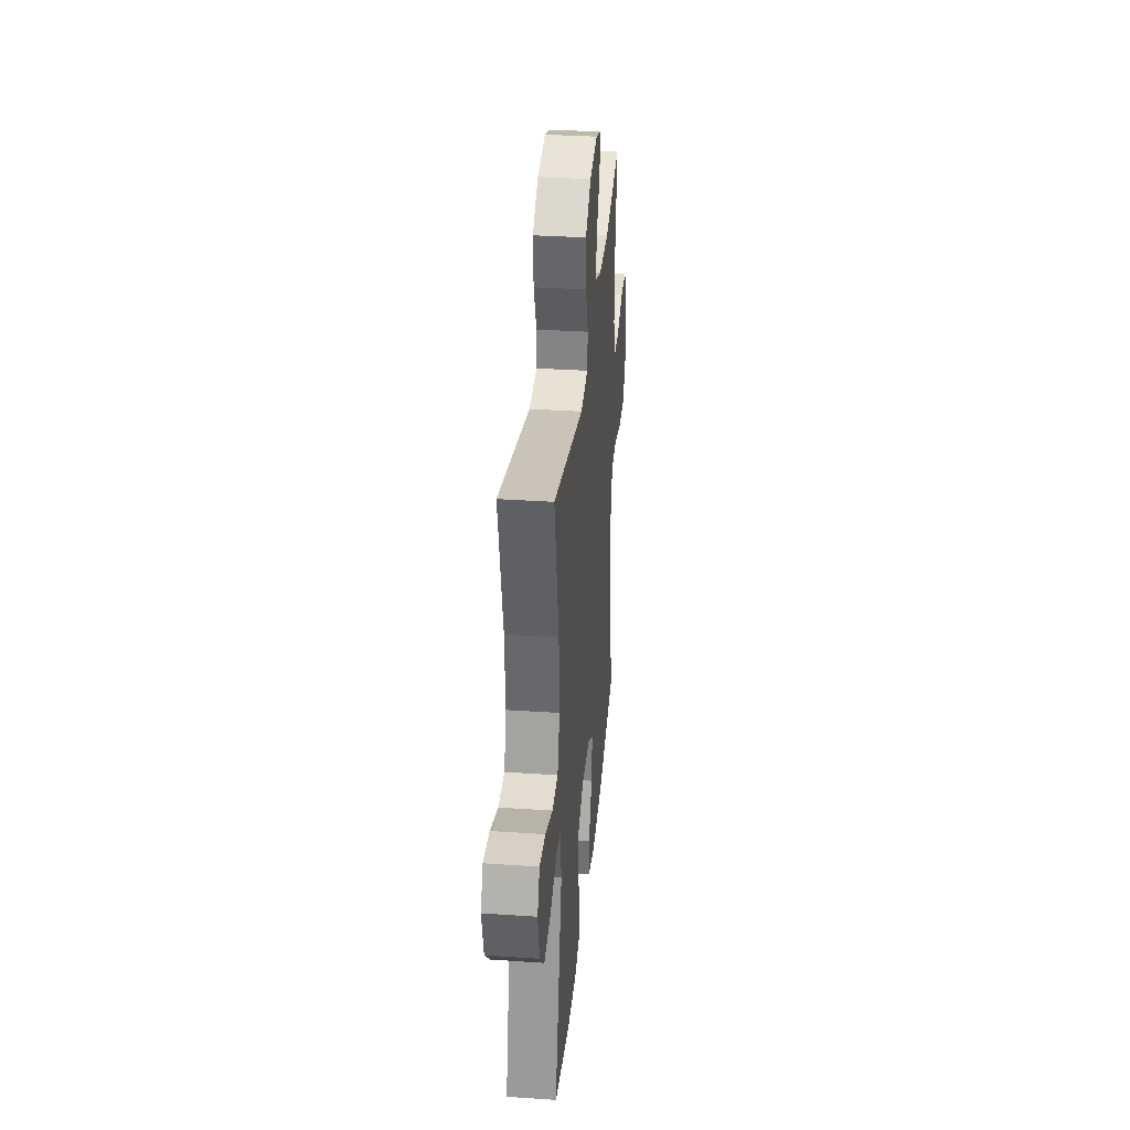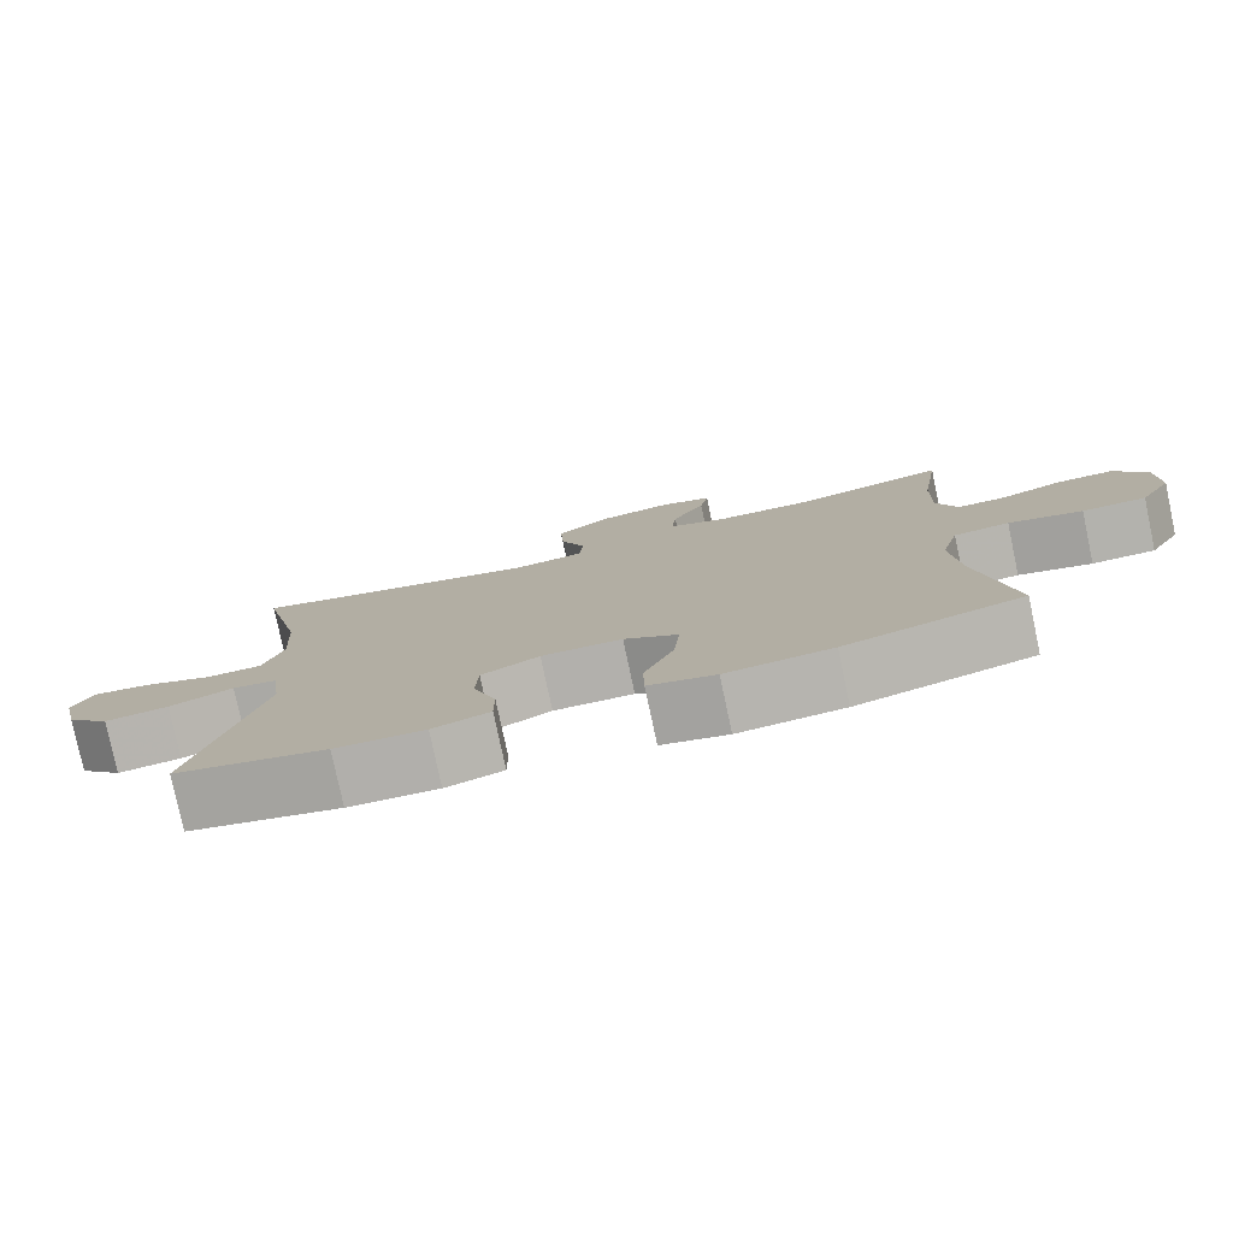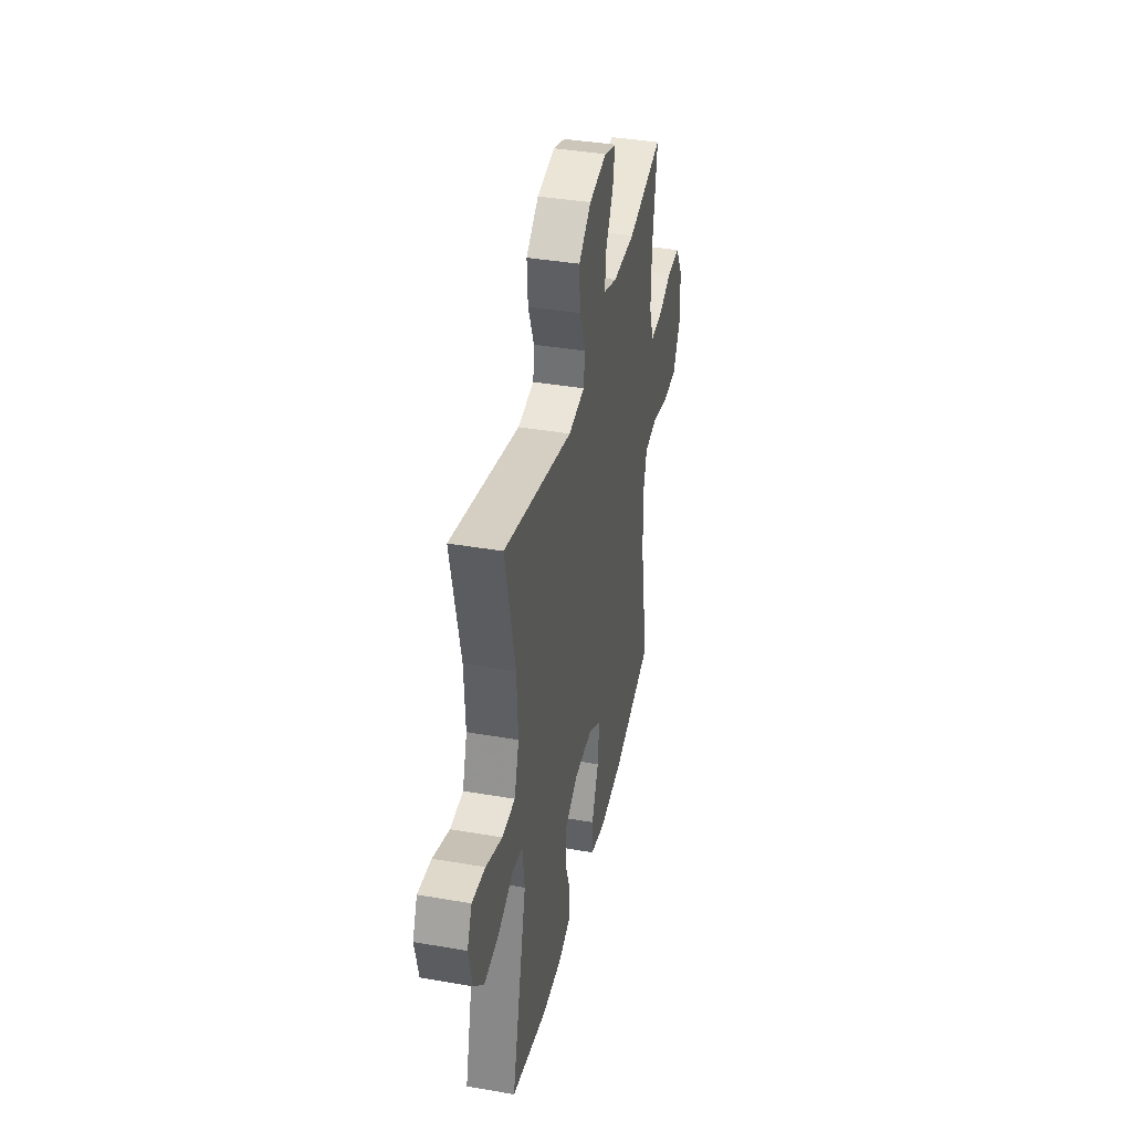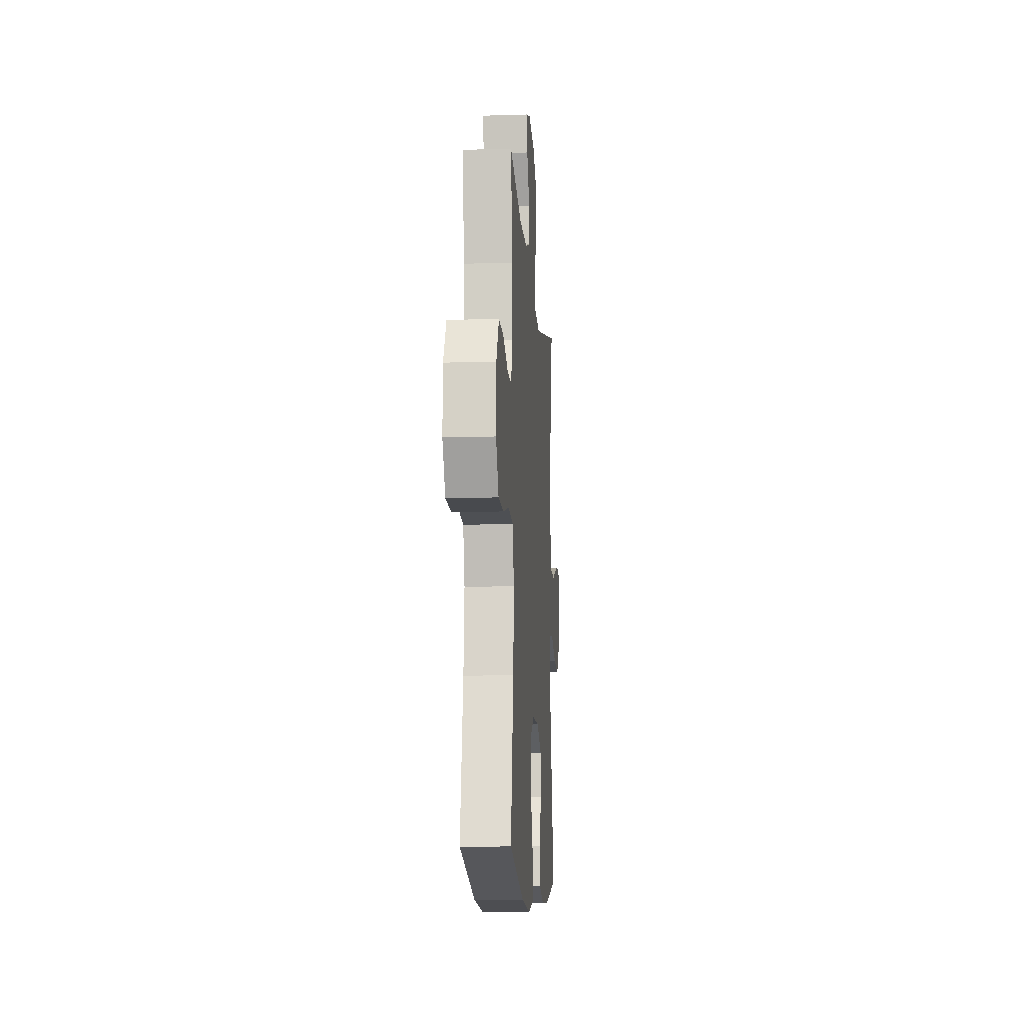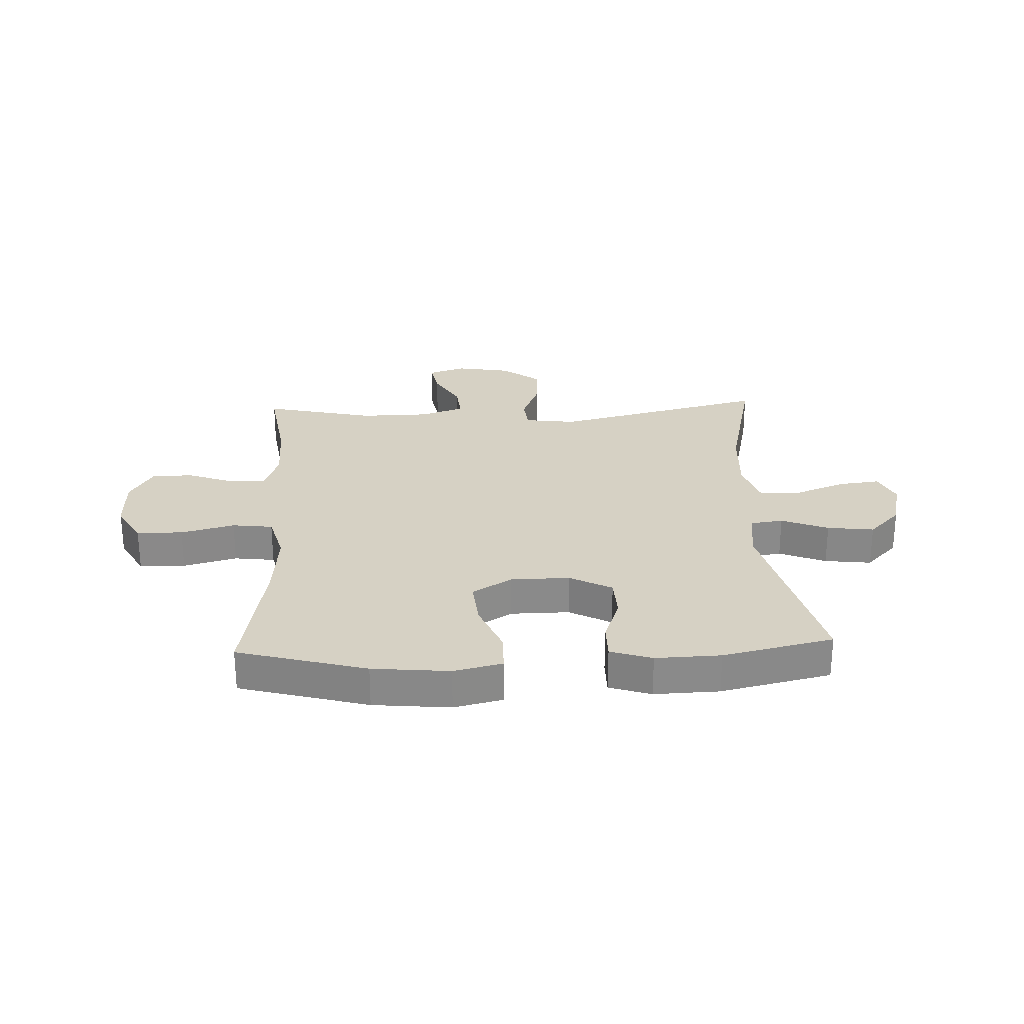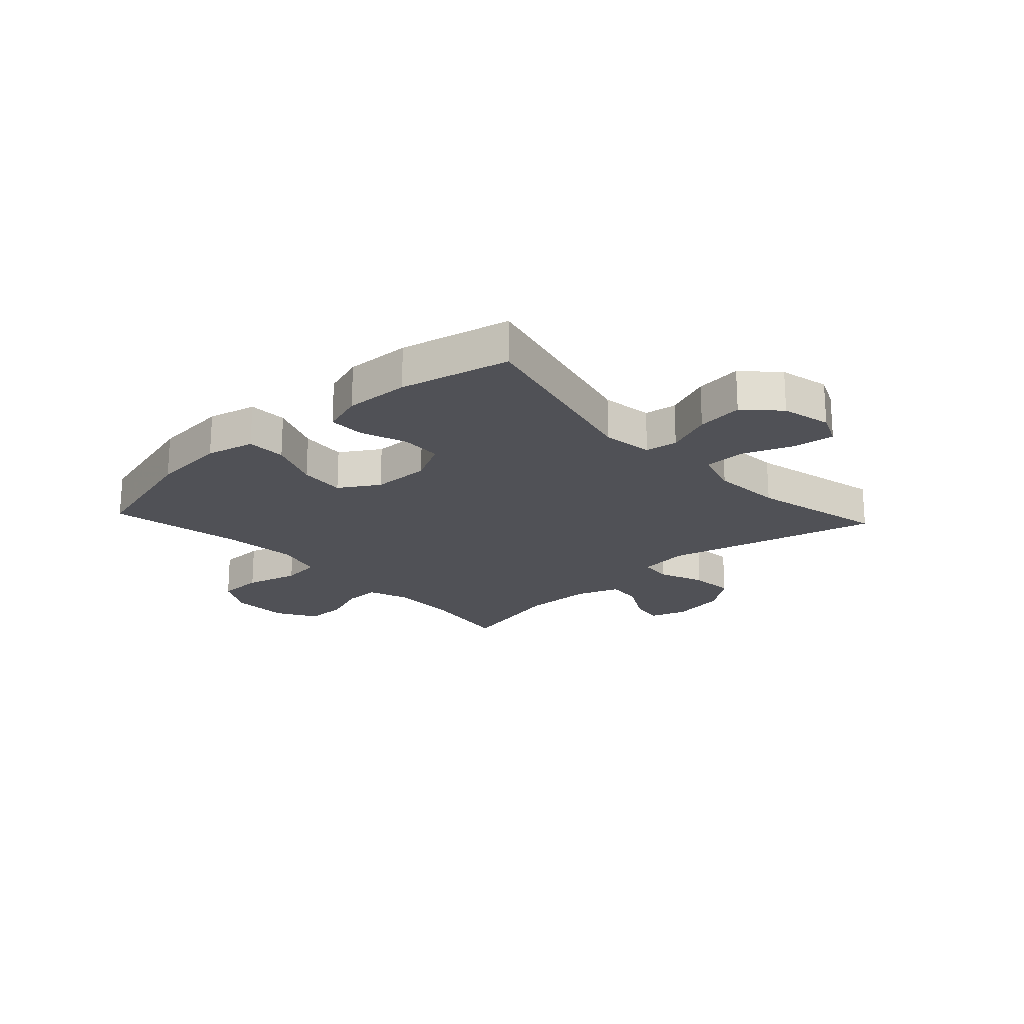
<metadata>
{"format":"obj","ext":"obj","renderer":"f3d","projection":"perspective","resolution":1024,"background":"white","views":[{"elev":33.7,"azim":-84.7,"up":"+Z"},{"elev":-78.9,"azim":12.0,"up":"+Z"},{"elev":38.9,"azim":-77.8,"up":"+Z"},{"elev":-11.7,"azim":94.3,"up":"+Z"},{"elev":26.8,"azim":177.6,"up":"+Y"},{"elev":-20.5,"azim":-137.2,"up":"+Y"}]}
</metadata>
<code>
v -0.5 0.07 0.5
v -0.123 0.07 0.406
v -0.033 0.07 0.418
v -0.027 0.07 0.475
v -0.059 0.07 0.556
v -0.064 0.07 0.635
v 0.004 0.07 0.687
v 0.101 0.07 0.704
v 0.166 0.07 0.682
v 0.155 0.07 0.622
v 0.113 0.07 0.547
v 0.107 0.07 0.484
v 0.182 0.07 0.457
v 0.305 0.07 0.455
v 0.5 0.07 0.5
v 0.475 0.07 0.336
v 0.472 0.07 0.222
v 0.498 0.07 0.15
v 0.56 0.07 0.151
v 0.641 0.07 0.181
v 0.713 0.07 0.182
v 0.754 0.07 0.112
v 0.756 0.07 0.011
v 0.715 0.07 -0.061
v 0.634 0.07 -0.063
v 0.54 0.07 -0.038
v 0.469 0.07 -0.047
v 0.446 0.07 -0.132
v 0.457 0.07 -0.26
v 0.5 0.07 -0.5
v 0.275 0.07 -0.562
v 0.14 0.07 -0.575
v 0.055 0.07 -0.555
v 0.054 0.07 -0.486
v 0.092 0.07 -0.394
v 0.1 0.07 -0.312
v 0.031 0.07 -0.269
v -0.072 0.07 -0.268
v -0.146 0.07 -0.307
v -0.149 0.07 -0.379
v -0.12 0.07 -0.461
v -0.12 0.07 -0.524
v -0.193 0.07 -0.548
v -0.307 0.07 -0.544
v -0.5 0.07 -0.5
v -0.416 0.07 -0.16
v -0.428 0.07 -0.07
v -0.485 0.07 -0.062
v -0.567 0.07 -0.095
v -0.649 0.07 -0.105
v -0.705 0.07 -0.047
v -0.725 0.07 0.04
v -0.699 0.07 0.098
v -0.626 0.07 0.089
v -0.536 0.07 0.054
v -0.465 0.07 0.056
v -0.439 0.07 0.138
v -0.446 0.07 0.263
v -0.5 0 0.5
v -0.123 0 0.406
v -0.033 0 0.418
v -0.027 0 0.475
v -0.059 0 0.556
v -0.064 0 0.635
v 0.004 0 0.687
v 0.101 0 0.704
v 0.166 0 0.682
v 0.155 0 0.622
v 0.113 0 0.547
v 0.107 0 0.484
v 0.182 0 0.457
v 0.305 0 0.455
v 0.5 0 0.5
v 0.475 0 0.336
v 0.472 0 0.222
v 0.498 0 0.15
v 0.56 0 0.151
v 0.641 0 0.181
v 0.713 0 0.182
v 0.754 0 0.112
v 0.756 0 0.011
v 0.715 0 -0.061
v 0.634 0 -0.063
v 0.54 0 -0.038
v 0.469 0 -0.047
v 0.446 0 -0.132
v 0.457 0 -0.26
v 0.5 0 -0.5
v 0.275 0 -0.562
v 0.14 0 -0.575
v 0.055 0 -0.555
v 0.054 0 -0.486
v 0.092 0 -0.394
v 0.1 0 -0.312
v 0.031 0 -0.269
v -0.072 0 -0.268
v -0.146 0 -0.307
v -0.149 0 -0.379
v -0.12 0 -0.461
v -0.12 0 -0.524
v -0.193 0 -0.548
v -0.307 0 -0.544
v -0.5 0 -0.5
v -0.416 0 -0.16
v -0.428 0 -0.07
v -0.485 0 -0.062
v -0.567 0 -0.095
v -0.649 0 -0.105
v -0.705 0 -0.047
v -0.725 0 0.04
v -0.699 0 0.098
v -0.626 0 0.089
v -0.536 0 0.054
v -0.465 0 0.056
v -0.439 0 0.138
v -0.446 0 0.263
f 52 53 54 55
f 52 55 56
f 51 52 56
f 48 49 50 51
f 48 51 56
f 47 48 56 57
f 43 44 45 46
f 43 46 47 57
f 40 41 42 43
f 39 40 43 57
f 32 33 34 35
f 32 35 36
f 29 30 31 32
f 28 29 32 36
f 27 28 36 37
f 23 24 25 26
f 23 26 27
f 22 23 27
f 19 20 21 22
f 18 19 22 27
f 17 18 27 37
f 14 15 16
f 13 14 16 17
f 12 13 17 37
f 8 9 10 11
f 4 5 6 7
f 3 4 7 8
f 58 1 2
f 58 2 3
f 38 39 57 58
f 38 58 3
f 11 12 37 38
f 3 8 11 38
f 113 112 111 110
f 114 113 110
f 114 110 109
f 109 108 107 106
f 114 109 106
f 115 114 106 105
f 104 103 102 101
f 115 105 104 101
f 101 100 99 98
f 115 101 98 97
f 93 92 91 90
f 94 93 90
f 90 89 88 87
f 94 90 87 86
f 95 94 86 85
f 84 83 82 81
f 85 84 81
f 85 81 80
f 80 79 78 77
f 85 80 77 76
f 95 85 76 75
f 74 73 72
f 75 74 72 71
f 95 75 71 70
f 69 68 67 66
f 65 64 63 62
f 66 65 62 61
f 60 59 116
f 61 60 116
f 116 115 97 96
f 61 116 96
f 96 95 70 69
f 96 69 66 61
f 1 59 60 2
f 2 60 61 3
f 3 61 62 4
f 4 62 63 5
f 5 63 64 6
f 6 64 65 7
f 7 65 66 8
f 8 66 67 9
f 9 67 68 10
f 10 68 69 11
f 11 69 70 12
f 12 70 71 13
f 13 71 72 14
f 14 72 73 15
f 15 73 74 16
f 16 74 75 17
f 17 75 76 18
f 18 76 77 19
f 19 77 78 20
f 20 78 79 21
f 21 79 80 22
f 22 80 81 23
f 23 81 82 24
f 24 82 83 25
f 25 83 84 26
f 26 84 85 27
f 27 85 86 28
f 28 86 87 29
f 29 87 88 30
f 30 88 89 31
f 31 89 90 32
f 32 90 91 33
f 33 91 92 34
f 34 92 93 35
f 35 93 94 36
f 36 94 95 37
f 37 95 96 38
f 38 96 97 39
f 39 97 98 40
f 40 98 99 41
f 41 99 100 42
f 42 100 101 43
f 43 101 102 44
f 44 102 103 45
f 45 103 104 46
f 46 104 105 47
f 47 105 106 48
f 48 106 107 49
f 49 107 108 50
f 50 108 109 51
f 51 109 110 52
f 52 110 111 53
f 53 111 112 54
f 54 112 113 55
f 55 113 114 56
f 56 114 115 57
f 57 115 116 58
f 58 116 59 1

</code>
